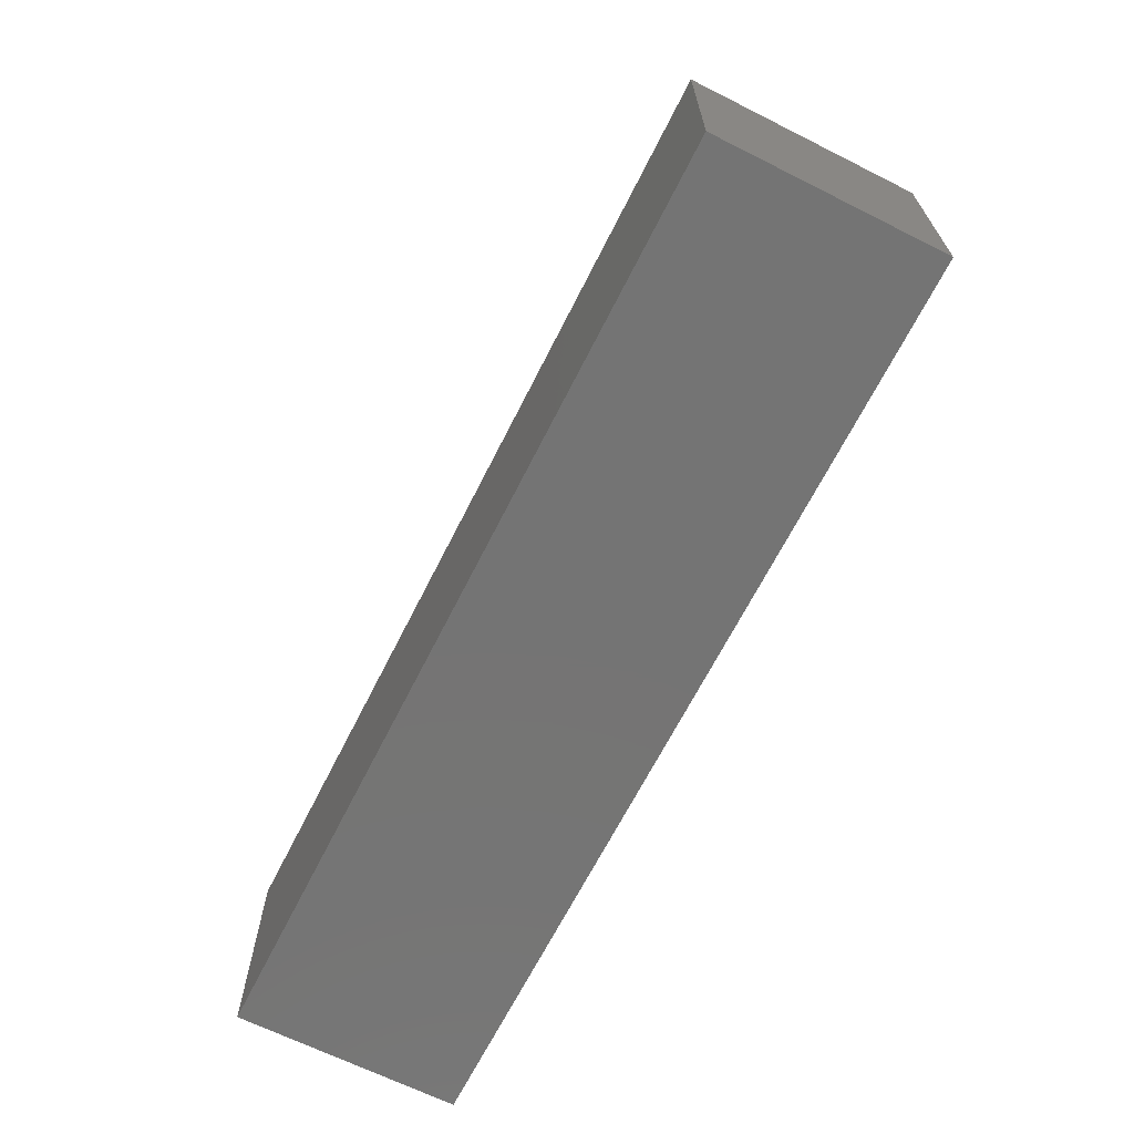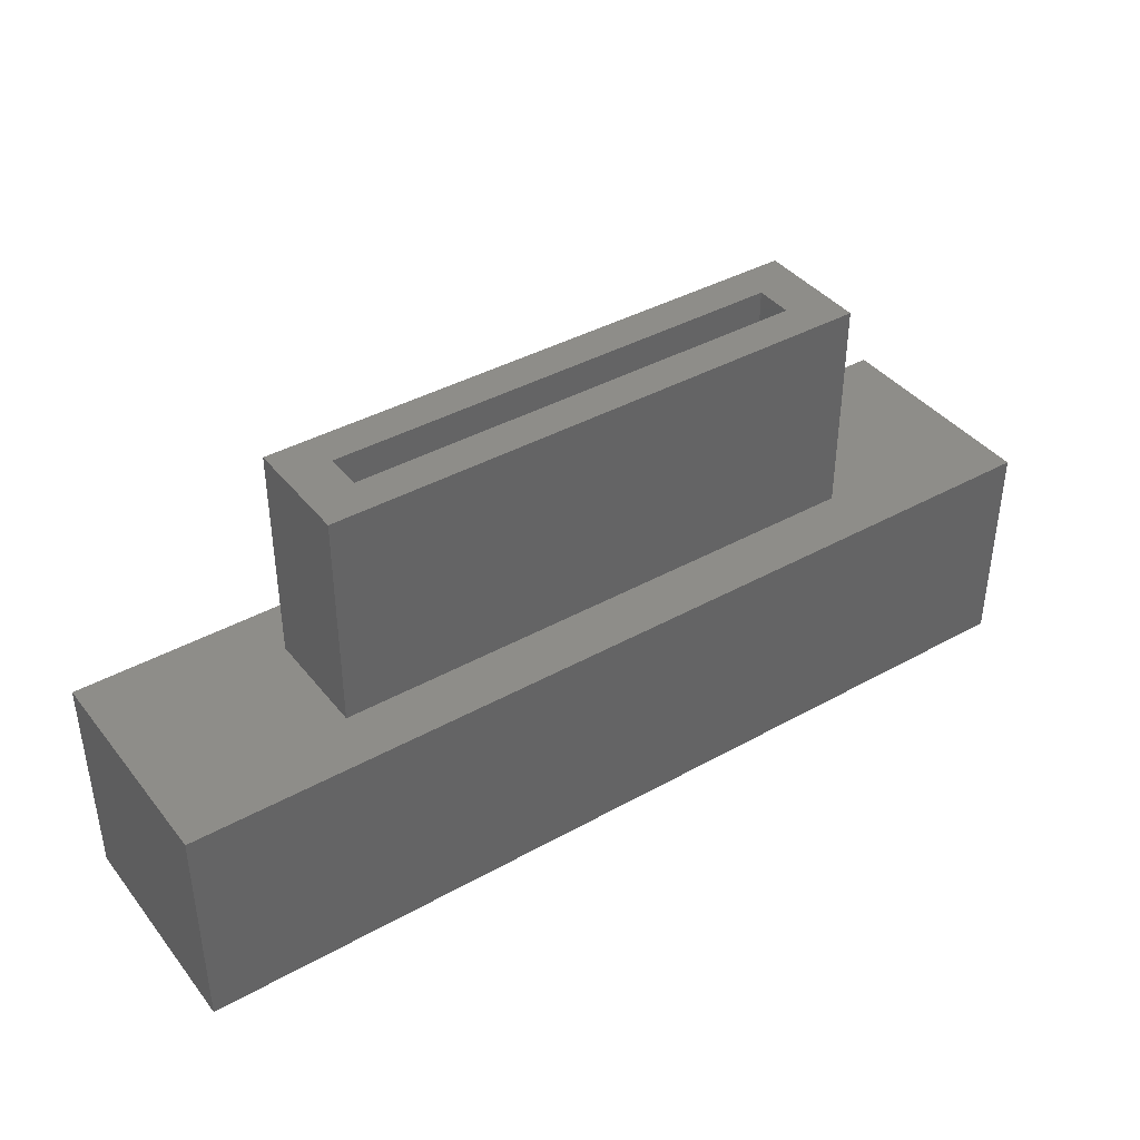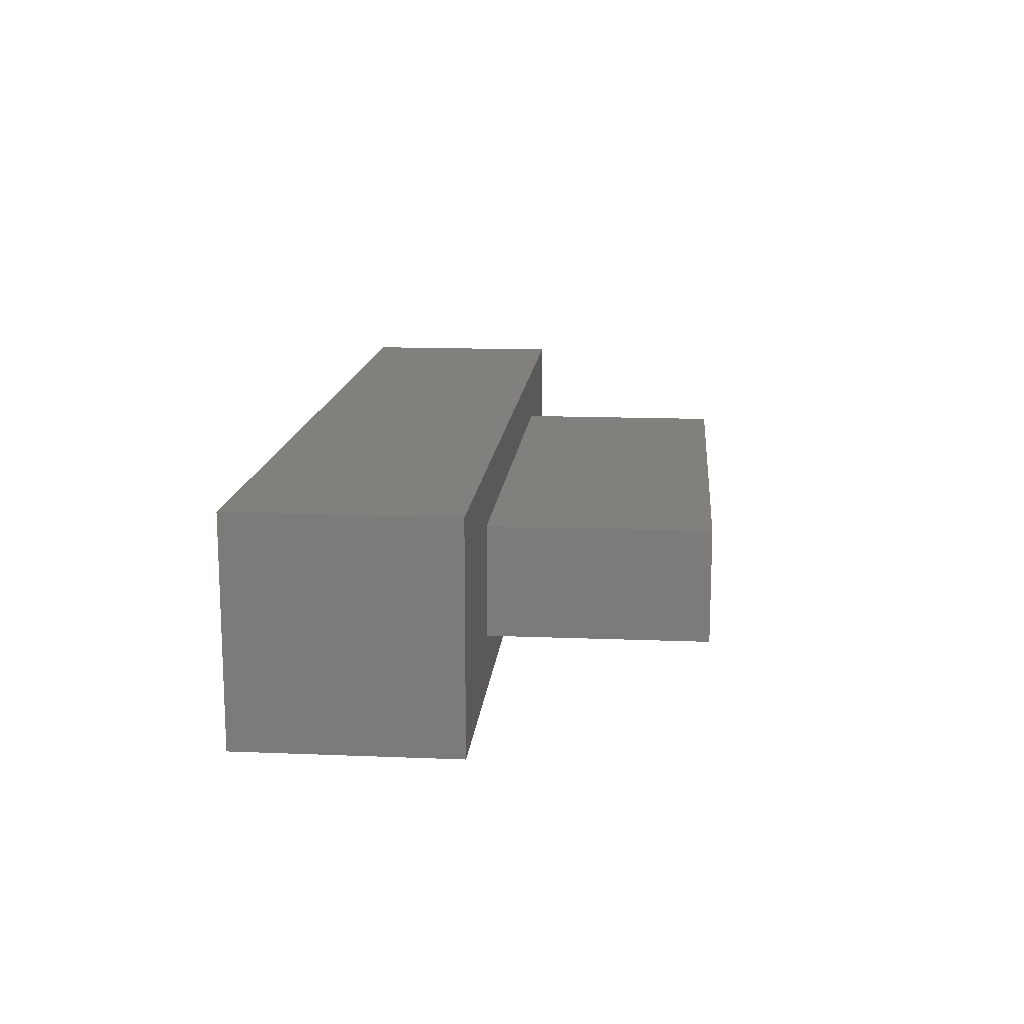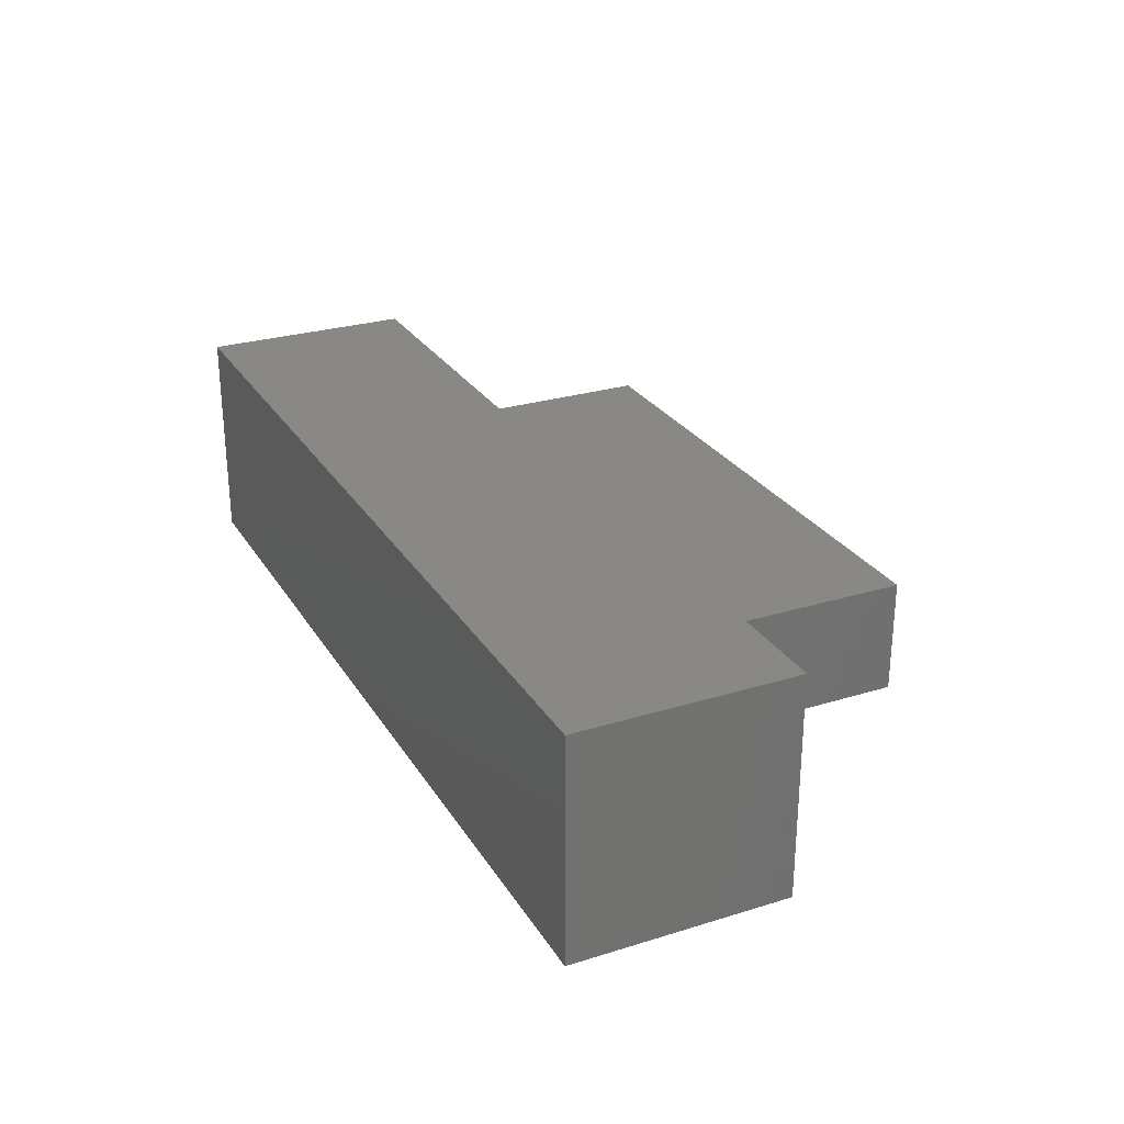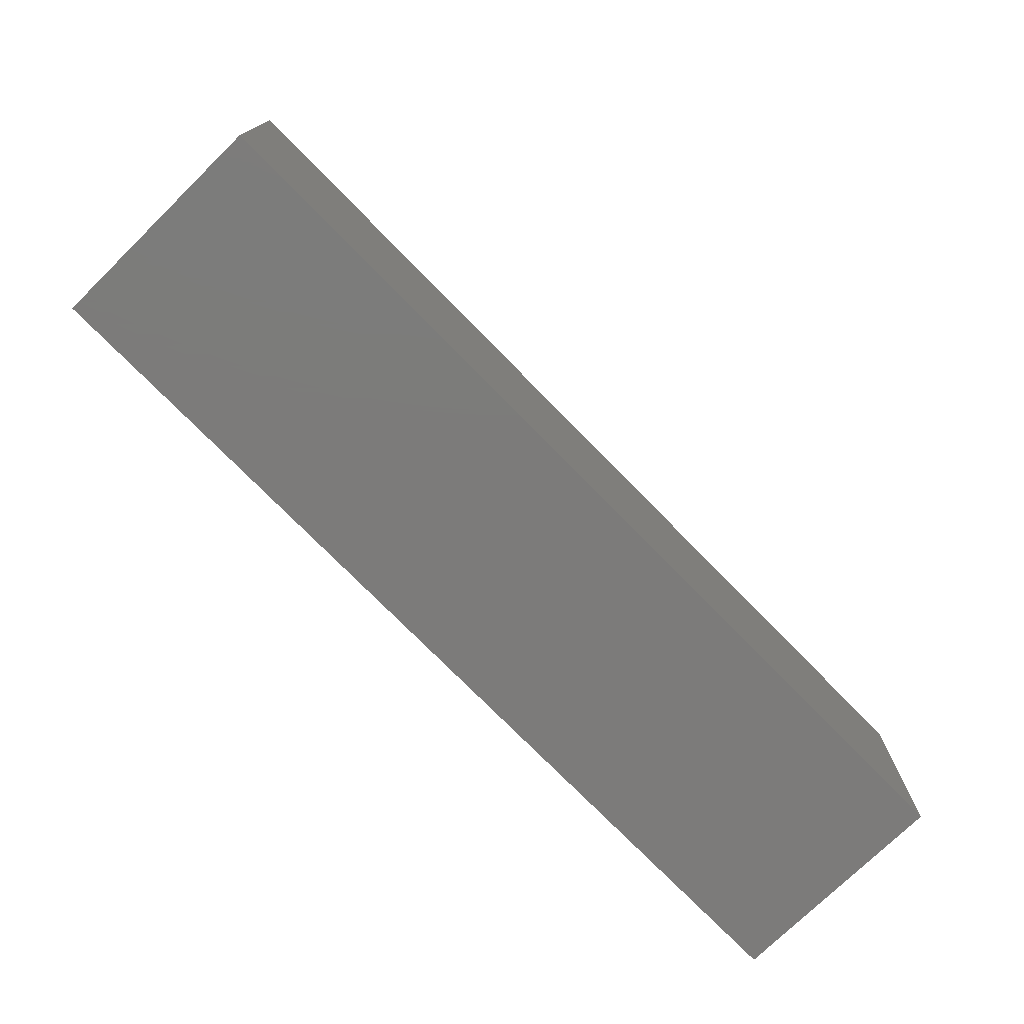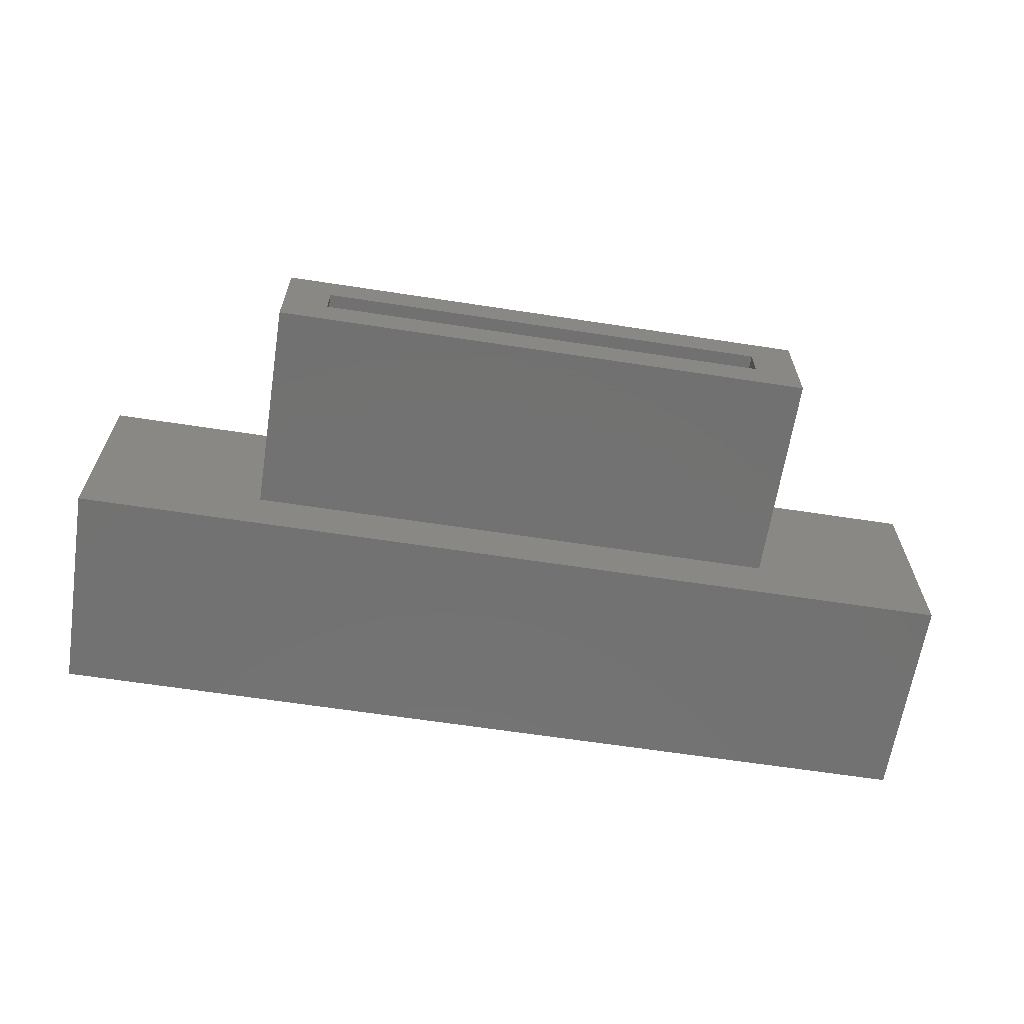
<metadata>
{"format":"stl","ext":"stl","renderer":"f3d","projection":"perspective","resolution":1024,"background":"white","views":[{"elev":-66.6,"azim":63.3,"up":"+Y"},{"elev":40.0,"azim":145.5,"up":"+Y"},{"elev":14.2,"azim":95.1,"up":"+Z"},{"elev":27.1,"azim":64.5,"up":"+Z"},{"elev":-74.9,"azim":-45.6,"up":"+Y"},{"elev":-63.9,"azim":171.2,"up":"+Z"}]}
</metadata>
<code>
# stl→obj: 24 verts, 44 faces
v -31.32 -7.629e-07 3.815e-07
v -31.32 12.3 6.3
v -31.32 12.3 3.815e-07
v -31.32 -7.629e-07 6.3
v -7.248e-07 -7.629e-07 6.3
v -7.248e-07 12.3 6.3
v -7.248e-07 12.3 3.815e-07
v -7.248e-07 -7.629e-07 3.815e-07
v -2.61 12.3 4.2
v -2.61 12.3 2.1
v -28.71 12.3 2.1
v -28.71 12.3 4.2
v -41.76 -12.3 -3.15
v -41.76 -7.629e-07 9.45
v -41.76 -7.629e-07 -3.15
v -41.76 -12.3 9.45
v 10.44 -12.3 9.45
v 10.44 -7.629e-07 9.45
v 10.44 -7.629e-07 -3.15
v 10.44 -12.3 -3.15
v -28.71 9.3 4.2
v -28.71 9.3 2.1
v -2.61 9.3 4.2
v -2.61 9.3 2.1
f 1 2 3
f 2 1 4
f 2 5 6
f 5 2 4
f 5 7 6
f 7 5 8
f 6 9 2
f 6 10 9
f 10 7 11
f 7 10 6
f 12 2 9
f 11 2 12
f 11 3 2
f 3 11 7
f 1 7 8
f 7 1 3
f 13 14 15
f 14 13 16
f 14 17 18
f 17 14 16
f 17 19 18
f 19 17 20
f 13 19 20
f 19 13 15
f 13 17 16
f 17 13 20
f 18 5 14
f 18 8 5
f 8 19 1
f 19 8 18
f 4 14 5
f 1 14 4
f 1 15 14
f 15 1 19
f 21 11 12
f 11 21 22
f 21 9 23
f 9 21 12
f 24 9 10
f 9 24 23
f 11 24 10
f 24 11 22
f 24 21 23
f 21 24 22

</code>
